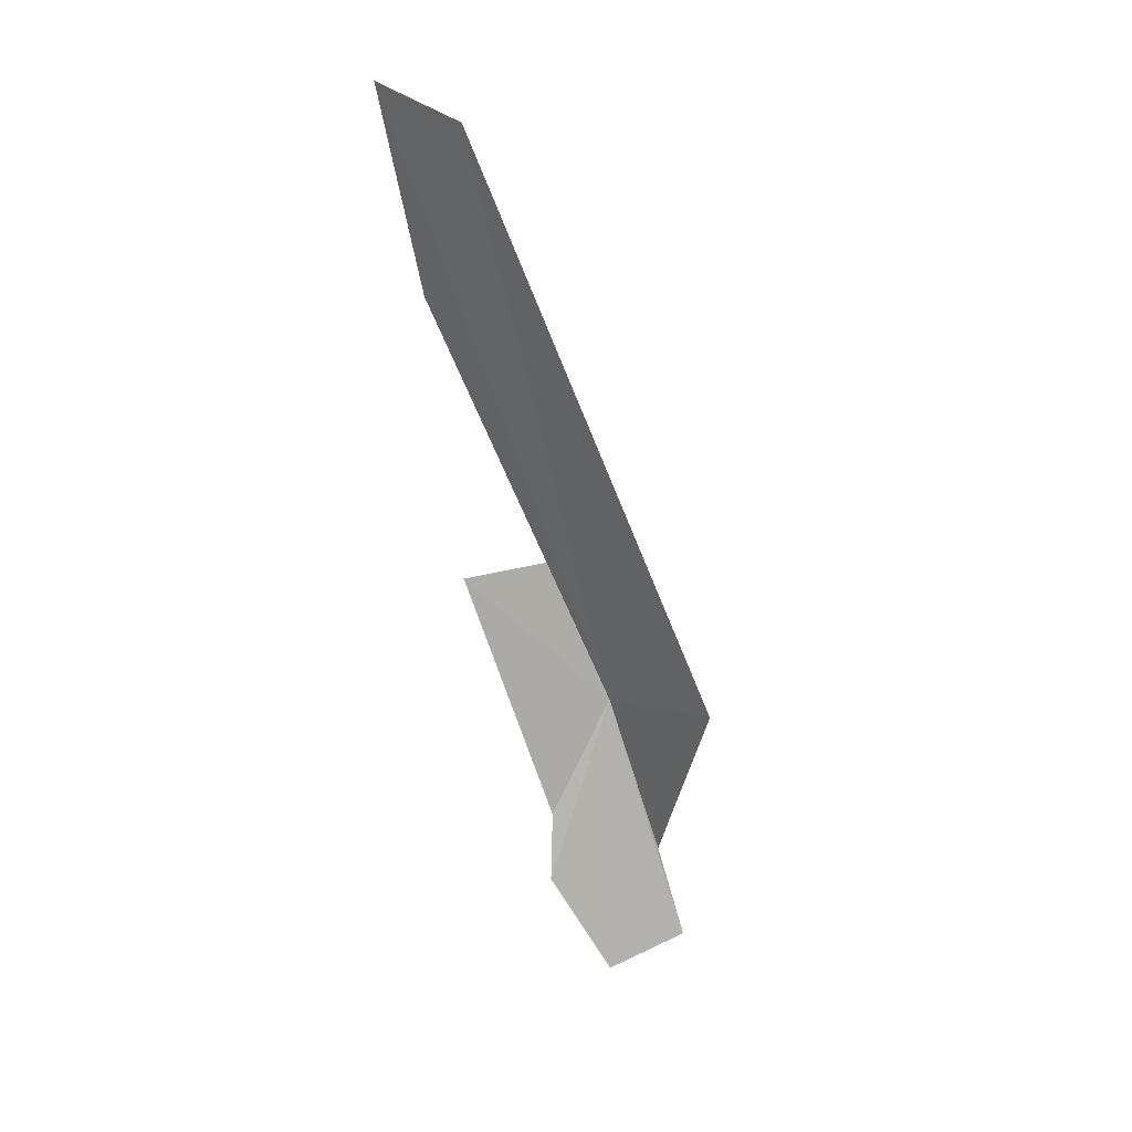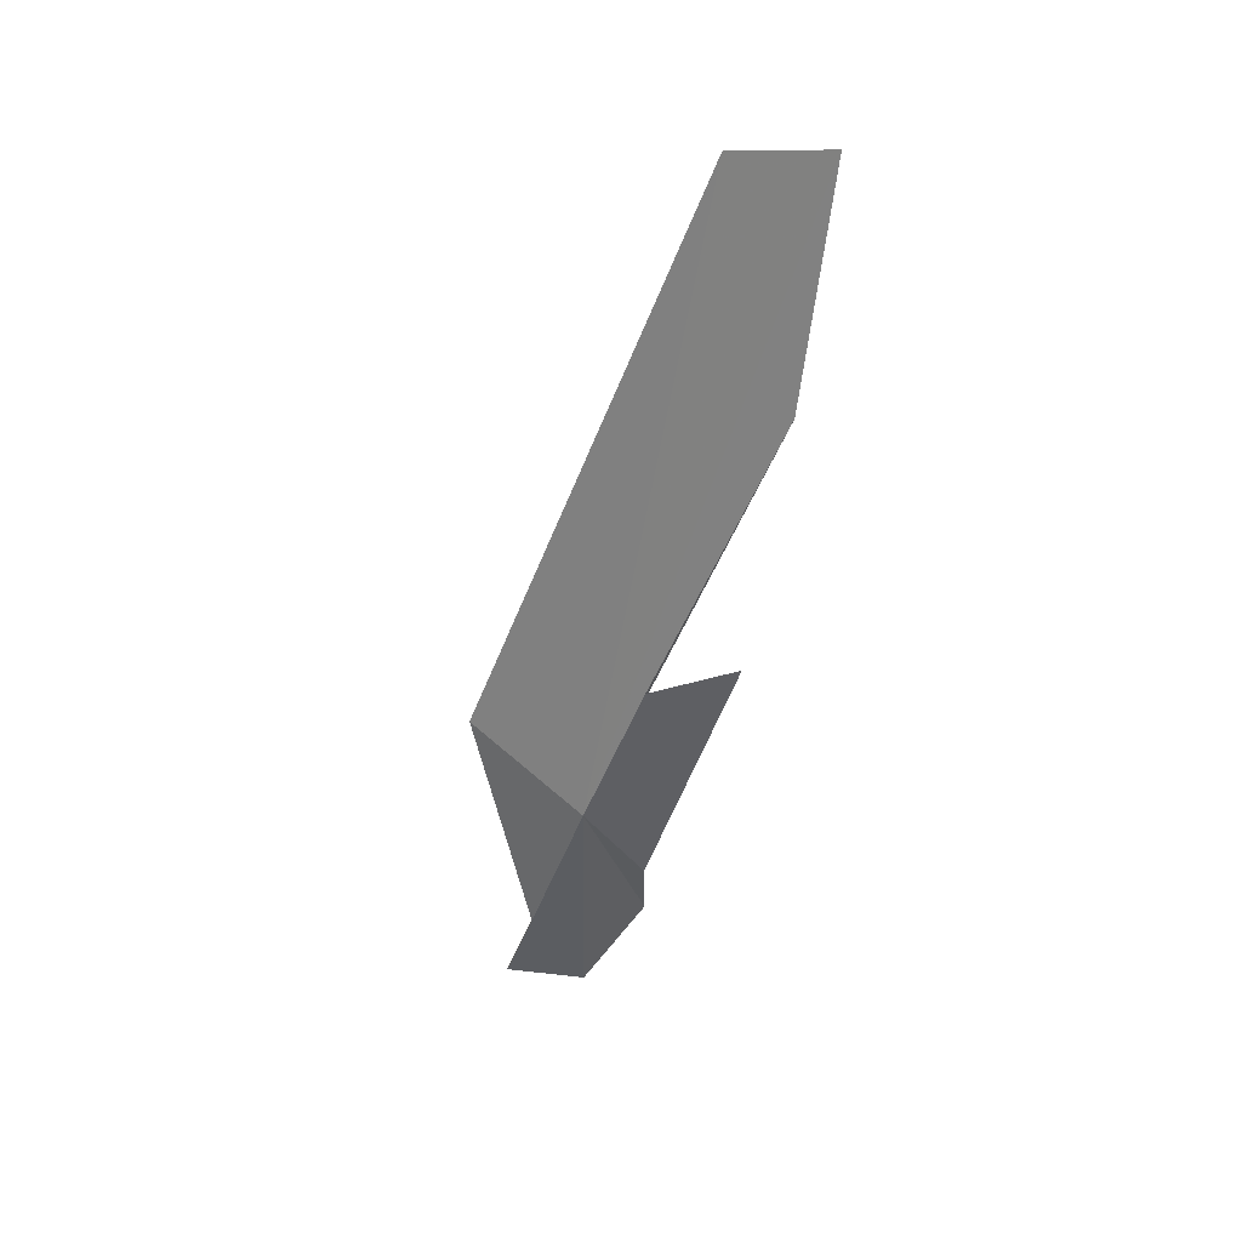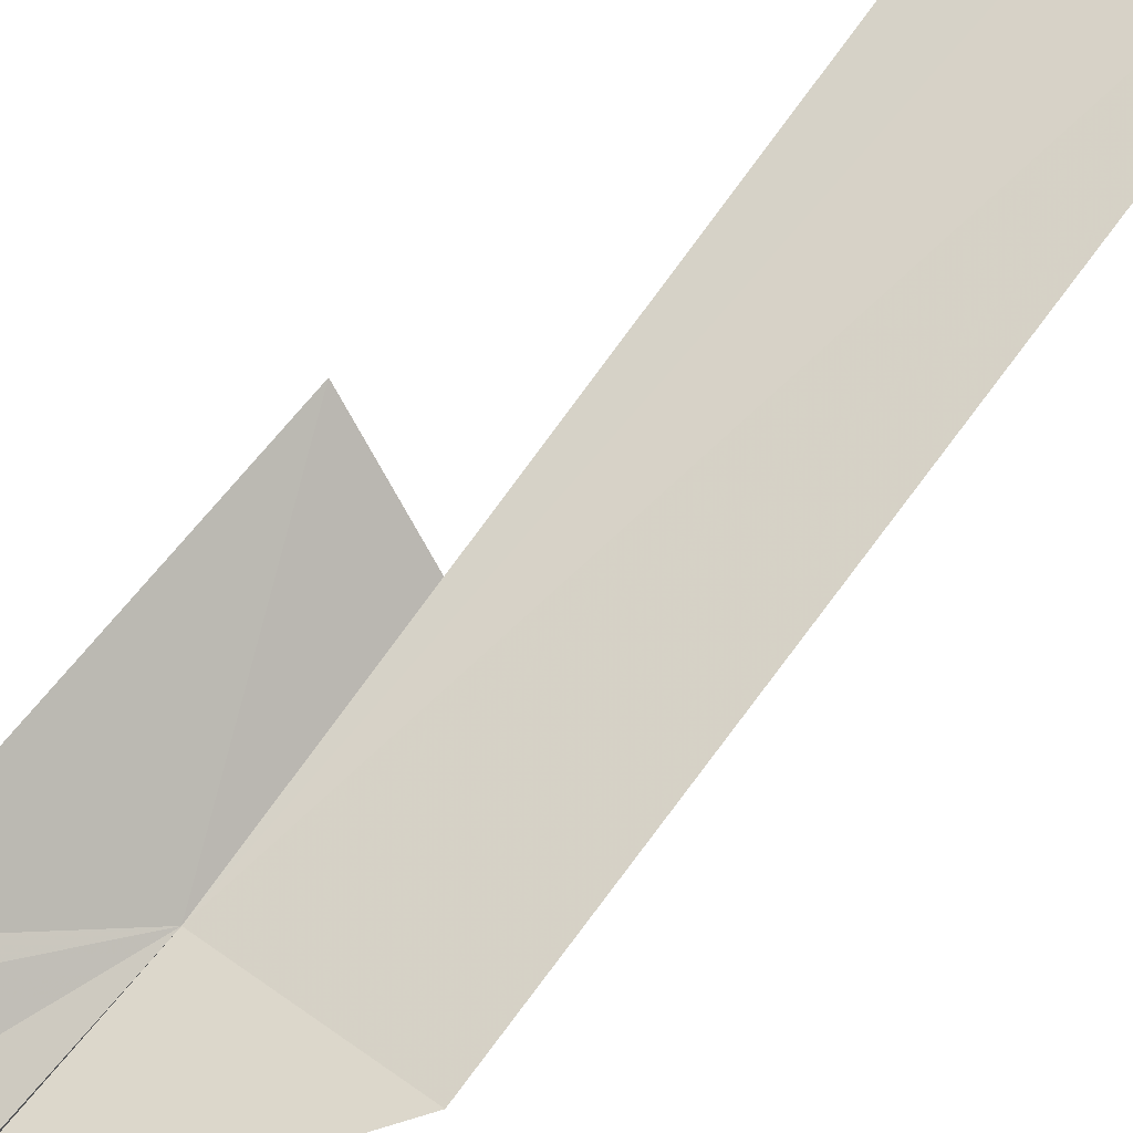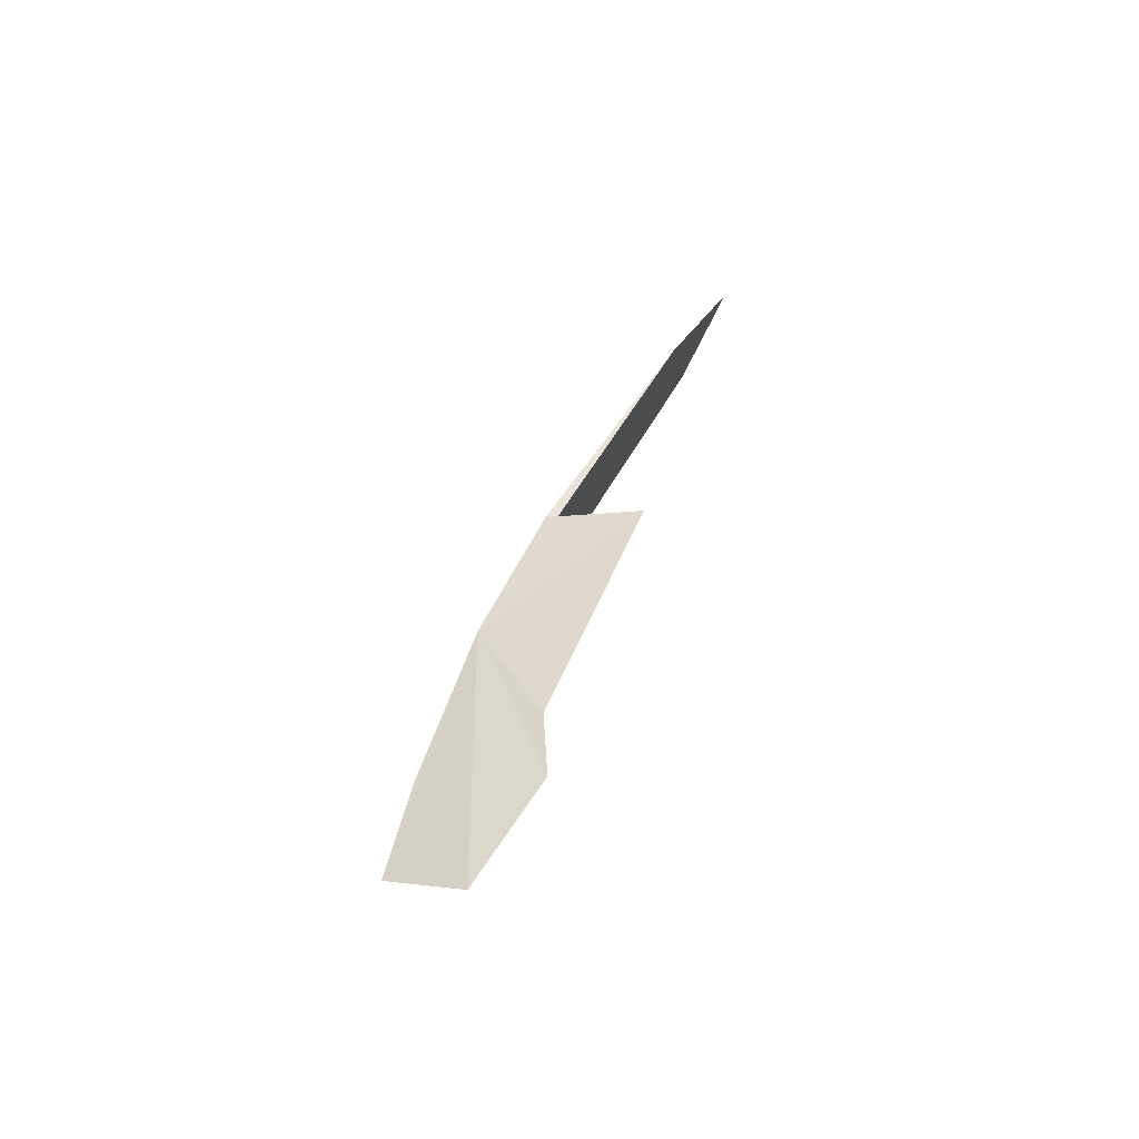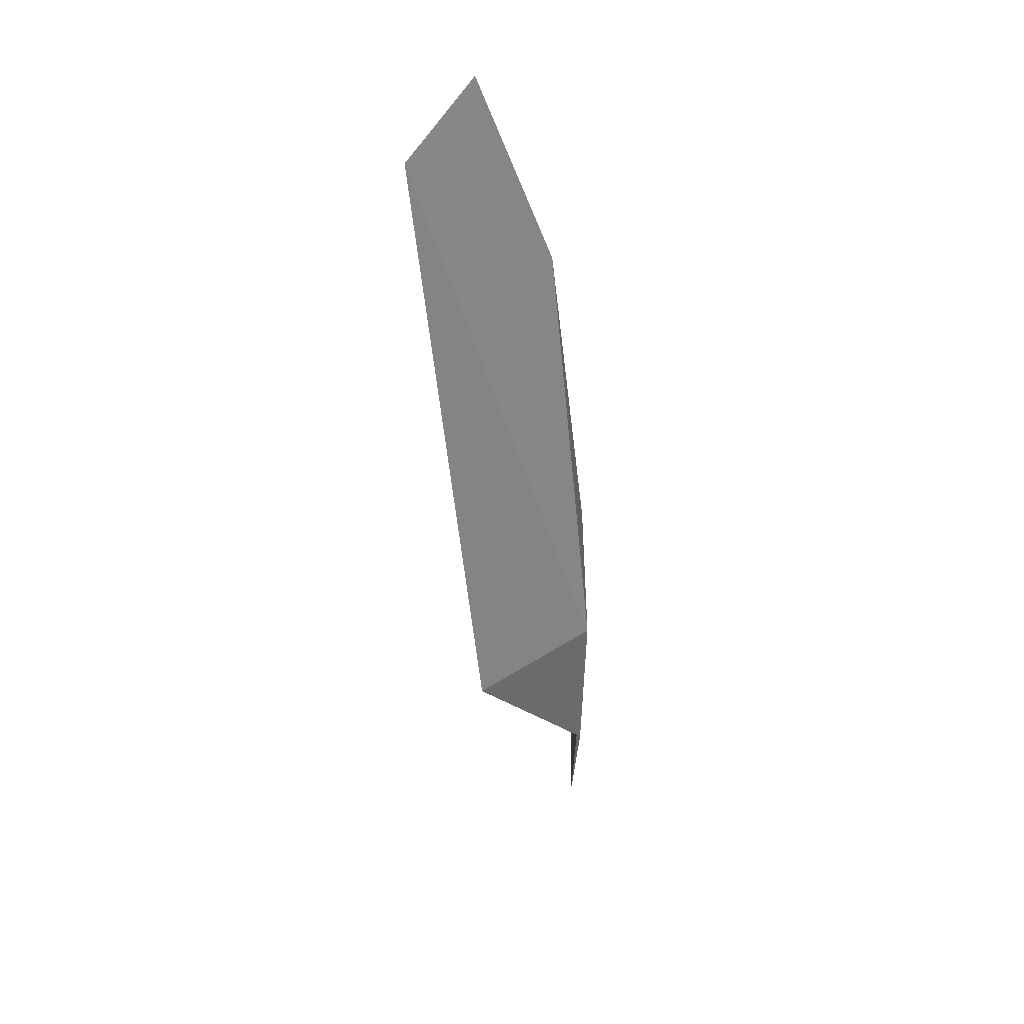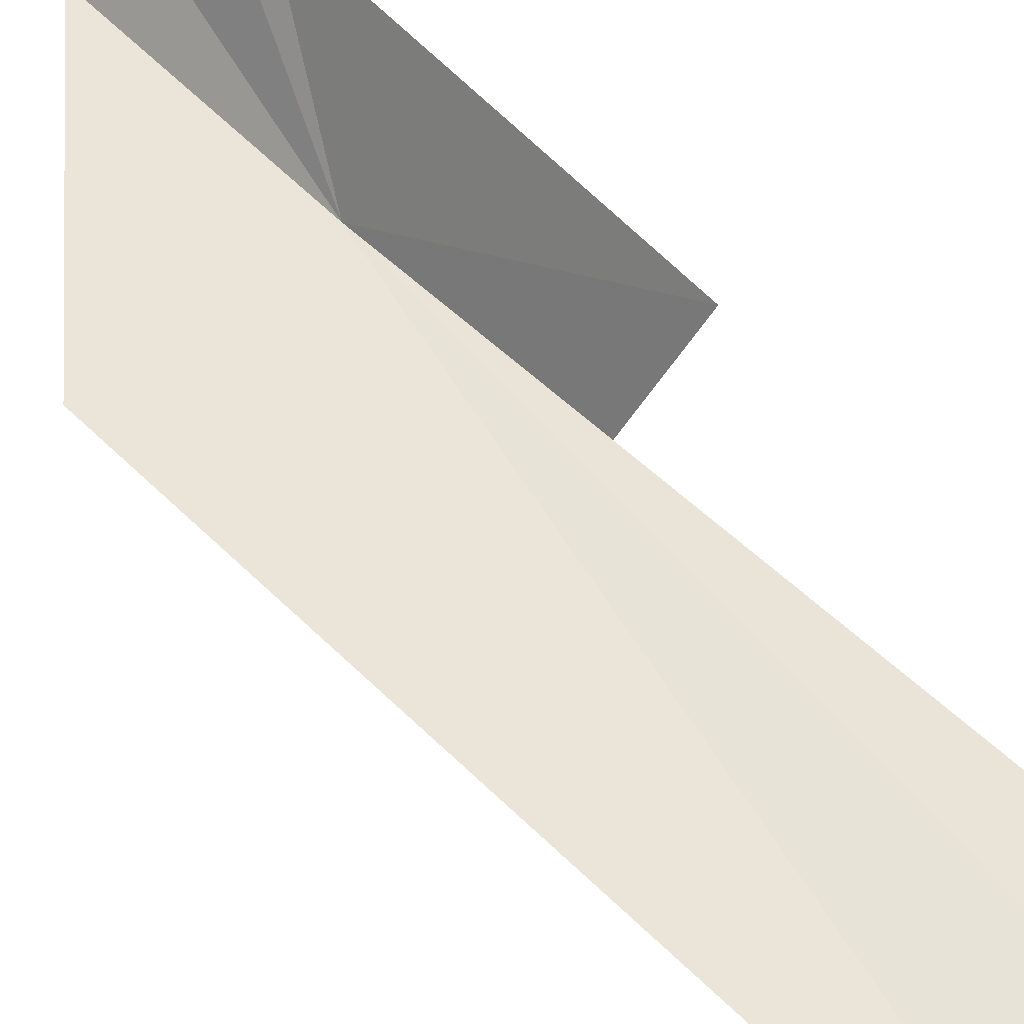
<metadata>
{"format":"obj","ext":"obj","renderer":"f3d","projection":"perspective","resolution":1024,"background":"white","views":[{"elev":13.0,"azim":-144.2,"up":"+Z"},{"elev":49.1,"azim":29.4,"up":"+Z"},{"elev":48.7,"azim":-127.3,"up":"+Y"},{"elev":-51.3,"azim":62.7,"up":"+Z"},{"elev":56.5,"azim":-48.6,"up":"+Z"},{"elev":77.9,"azim":-31.9,"up":"+Y"}]}
</metadata>
<code>
v 3.091 28.32 12.56
v 2.78 28.09 11.34
v 2.589 28.01 10.65
v 3.034 28.37 10.37
v 3.369 28.71 11.15
v 3.381 28.67 11.67
v 3.373 28.67 13.68
v 3.797 29.21 13.59
v 2.034 28.57 12.67
v 3.904 29.49 15.69
v 3.052 30.1 16.91
v 3.784 30.12 17.18
f 1 3 2
f 1 4 3
f 1 5 4
f 1 6 5
f 1 7 8
f 1 2 9
f 1 8 6
f 1 10 7
f 1 9 11
f 1 11 12
f 1 12 10

</code>
